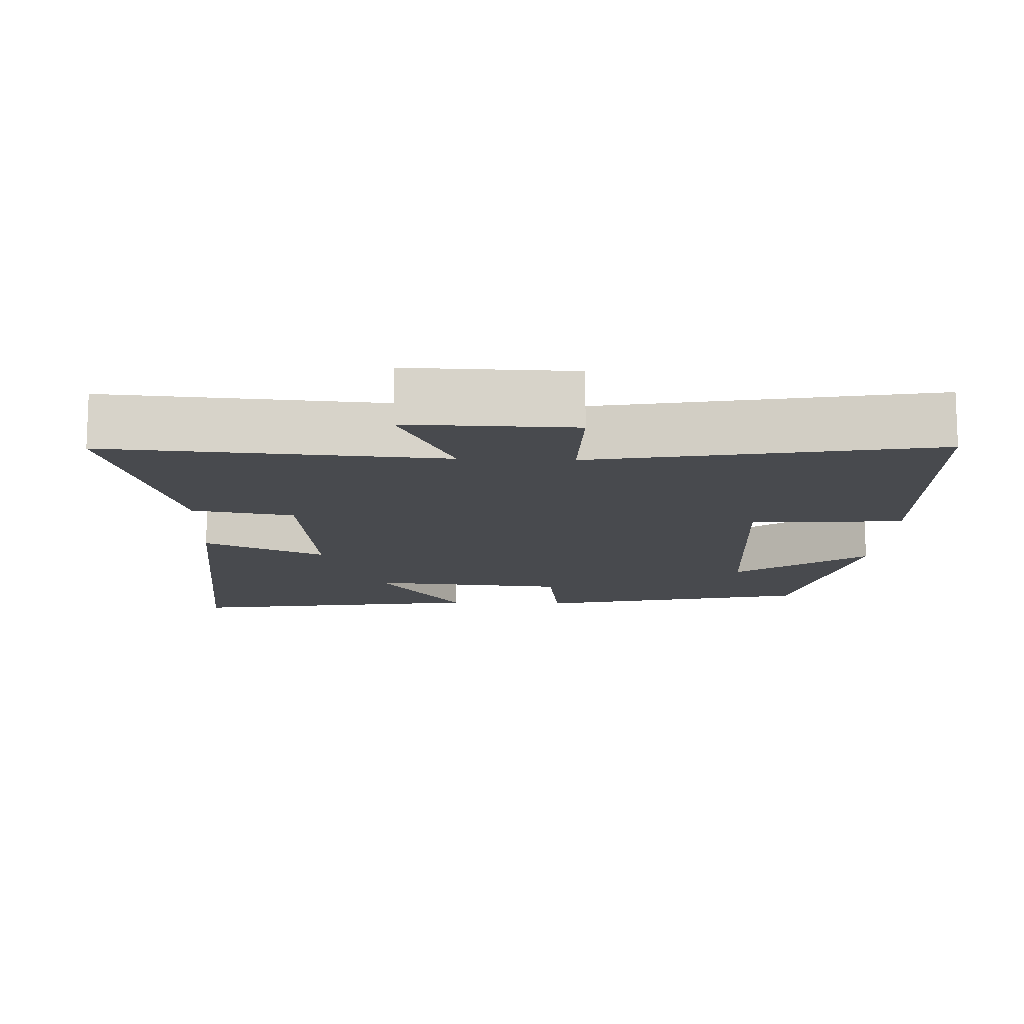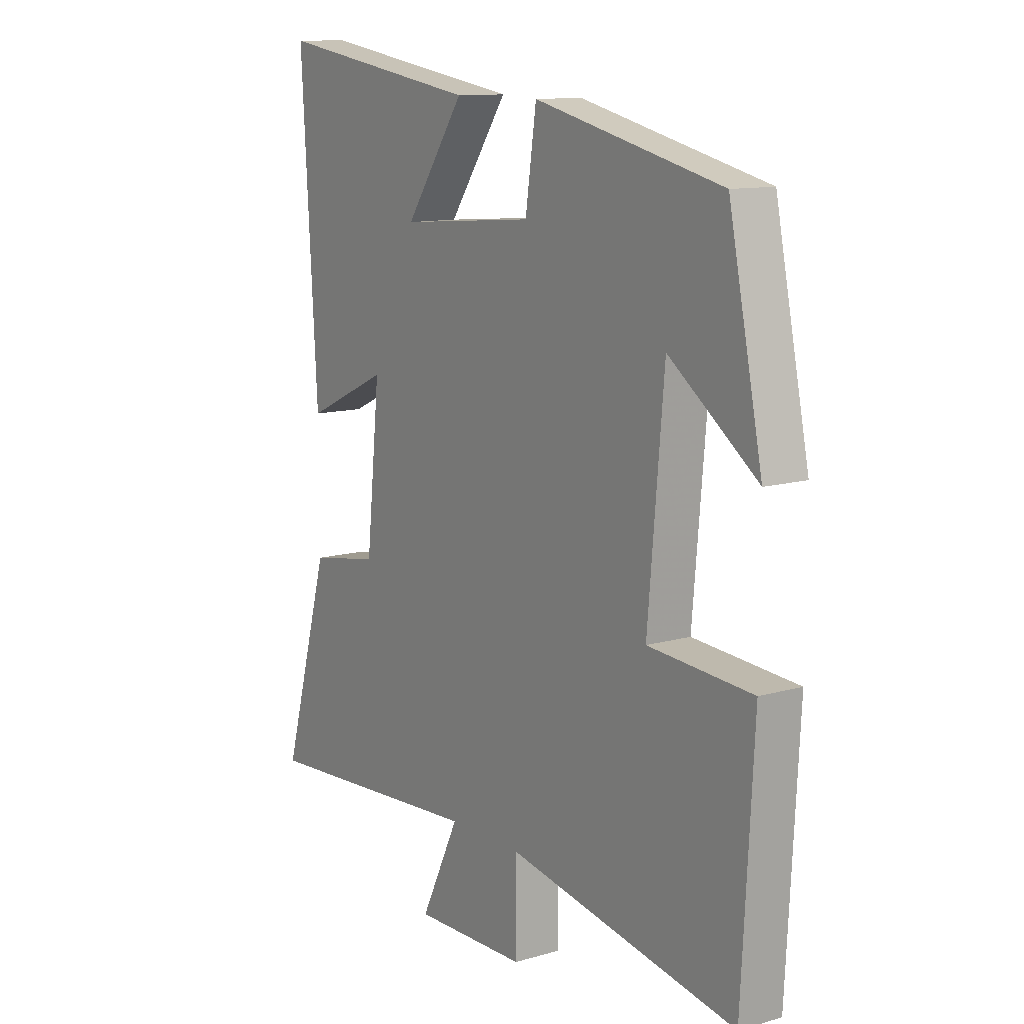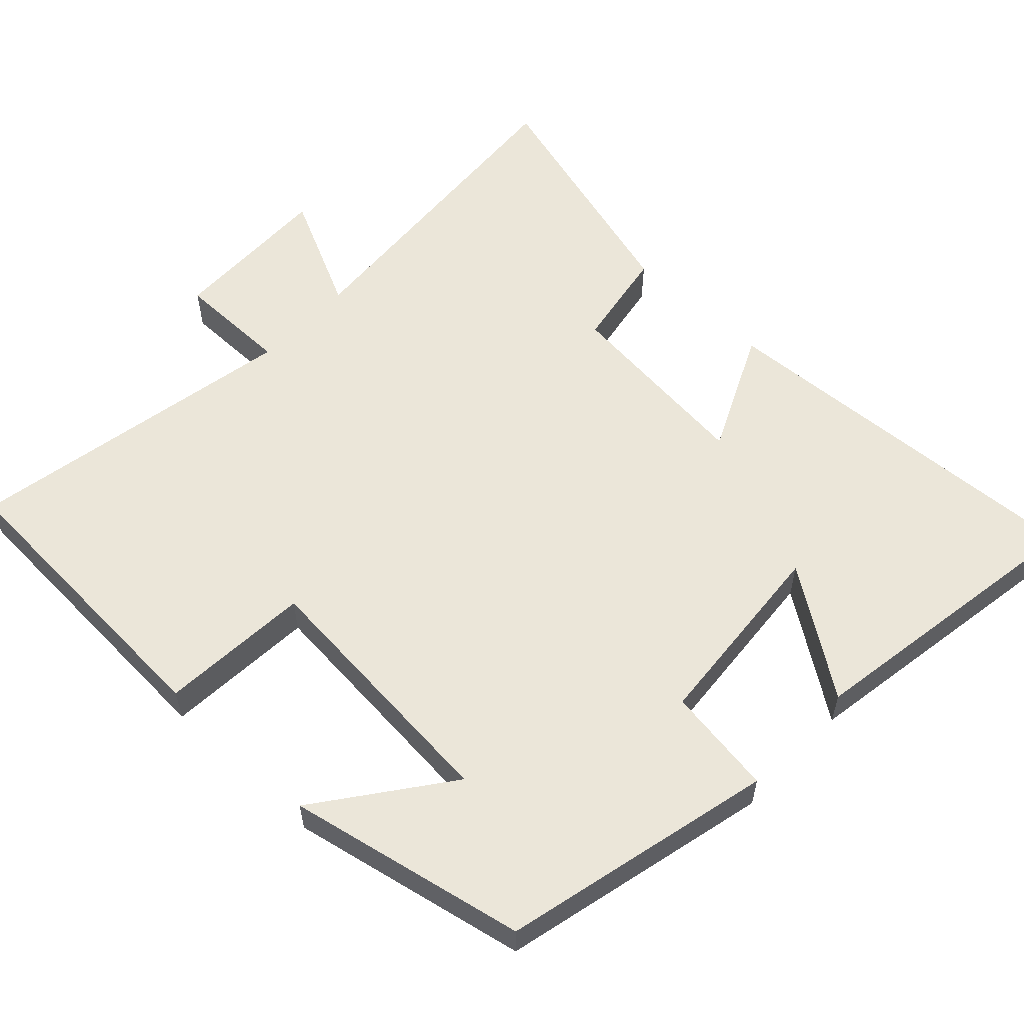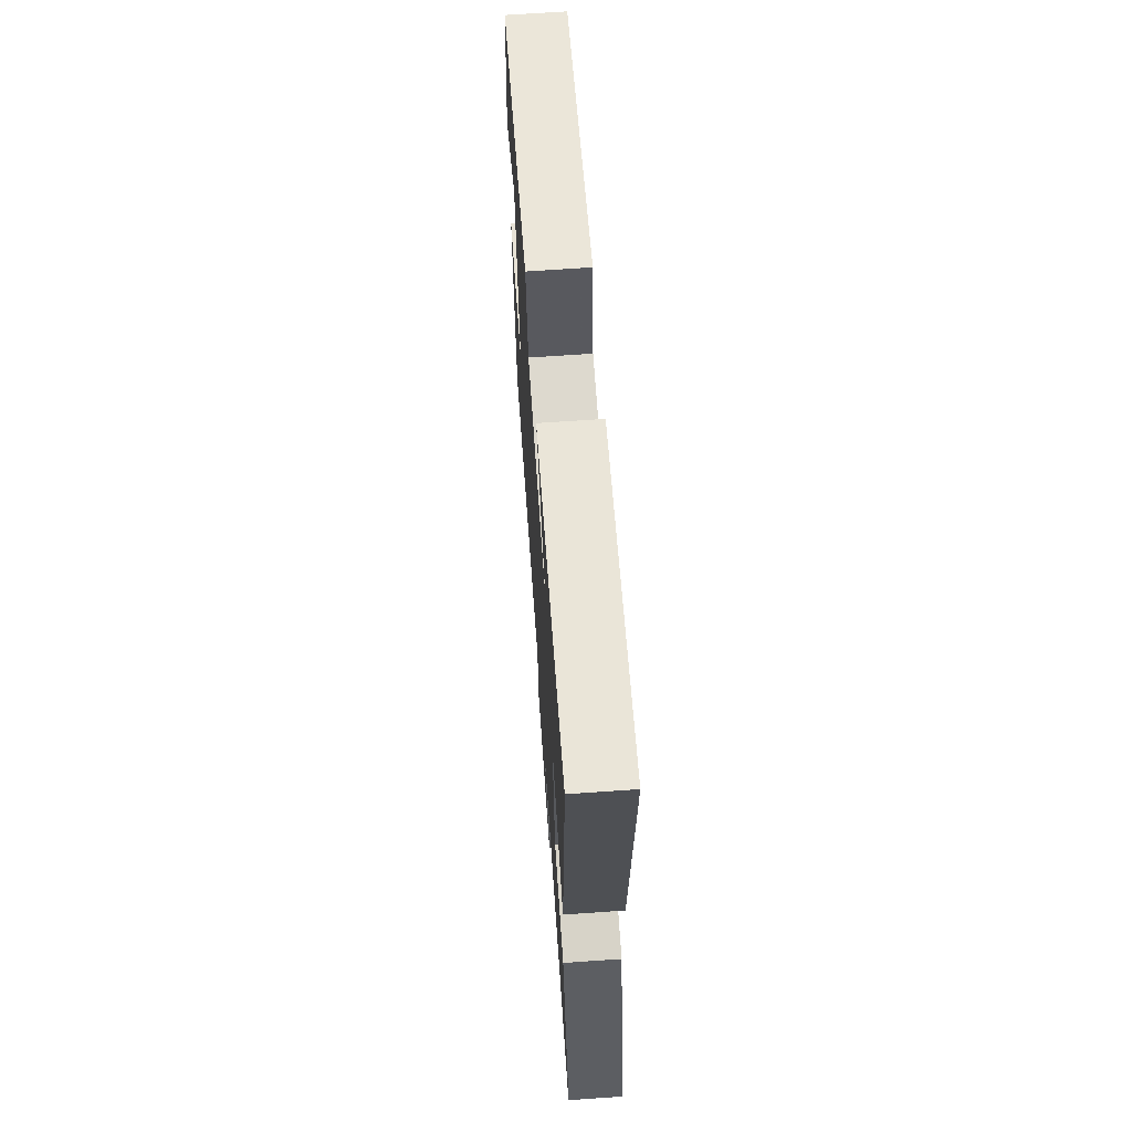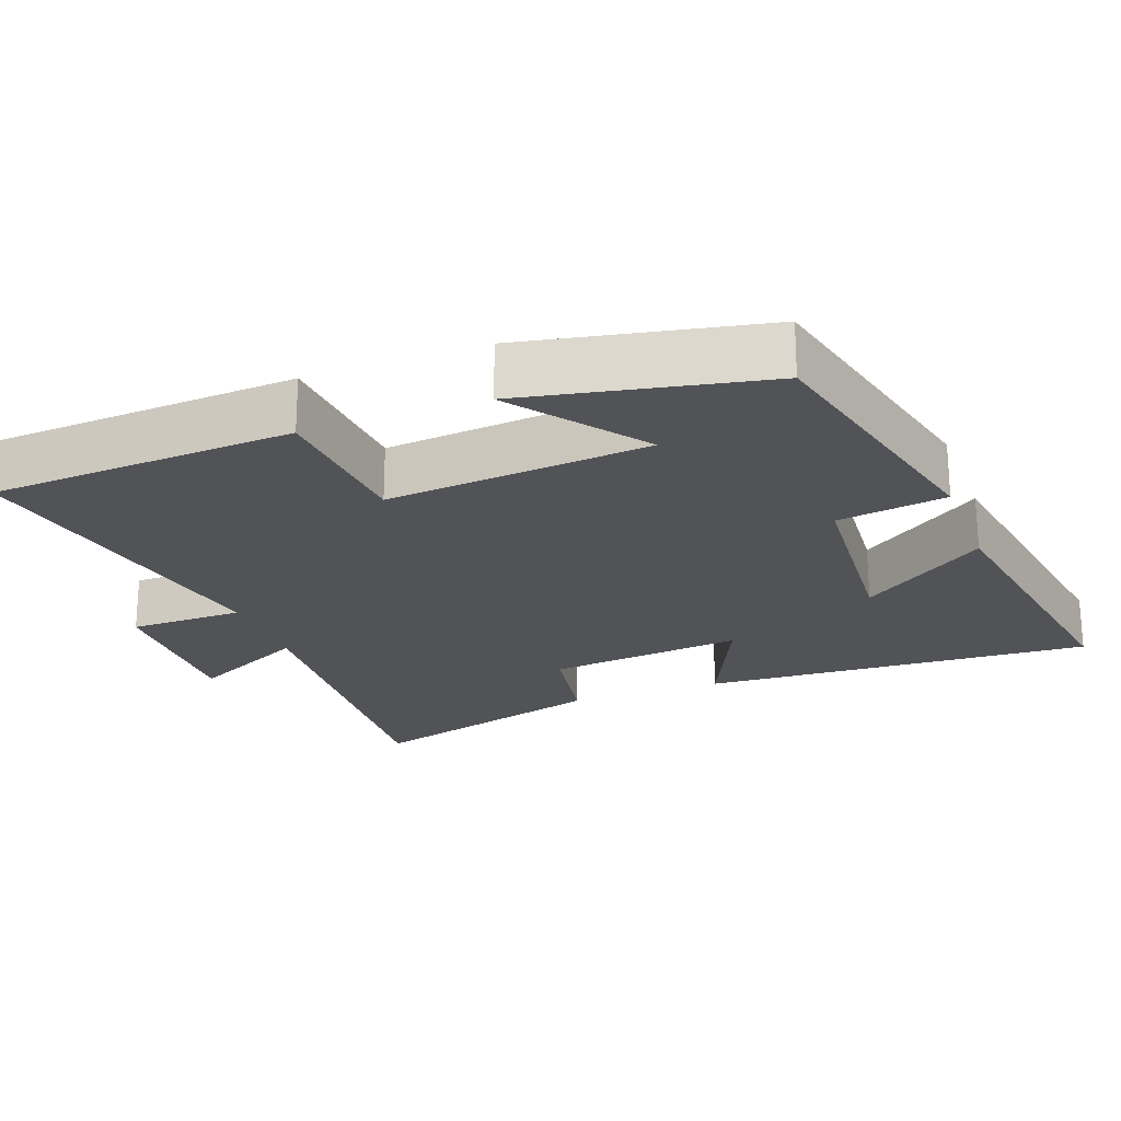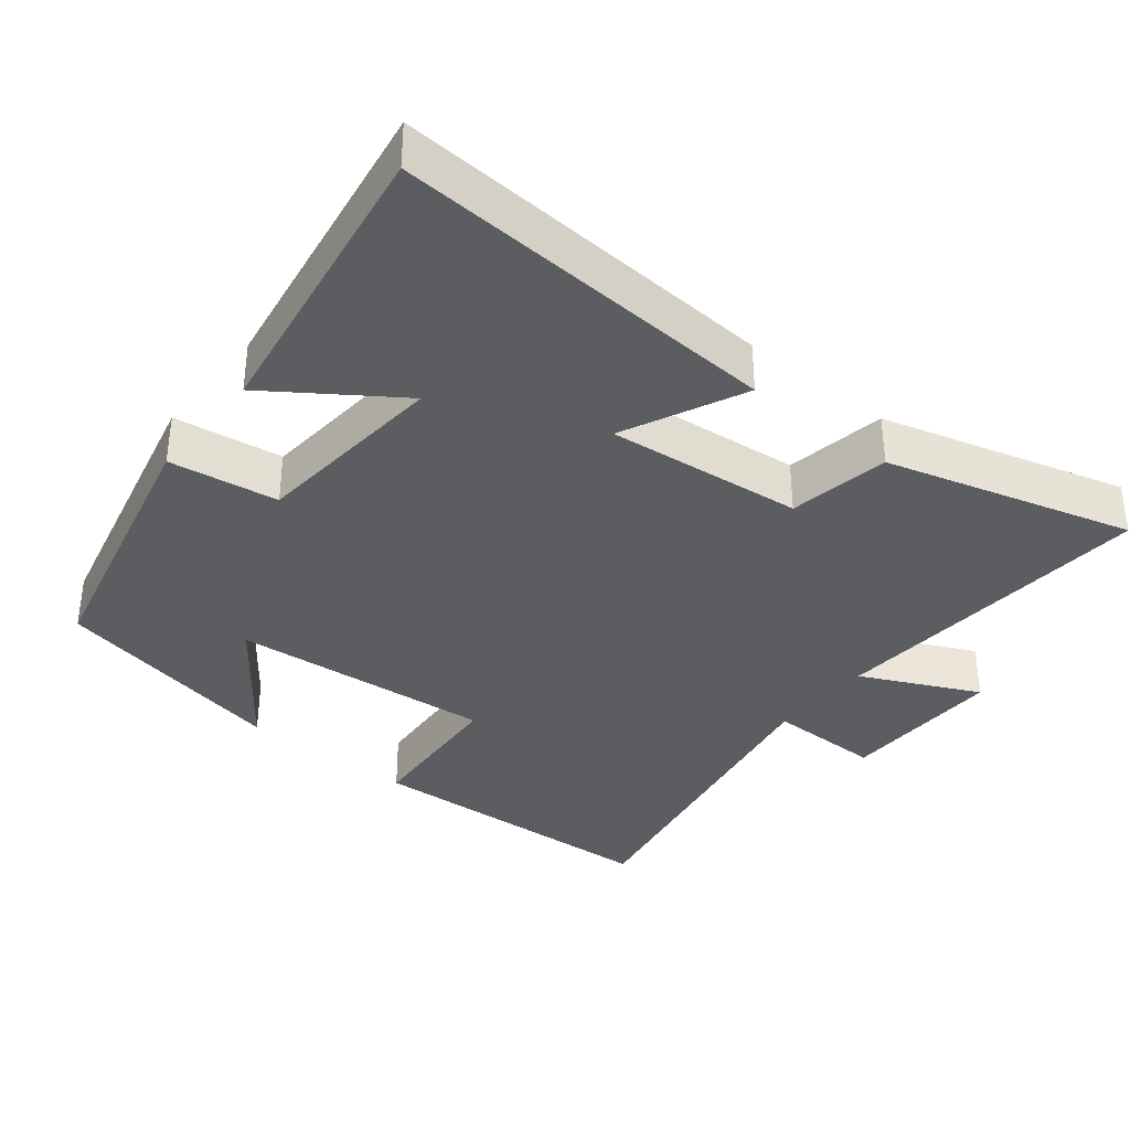
<metadata>
{"format":"obj","ext":"obj","renderer":"f3d","projection":"perspective","resolution":1024,"background":"white","views":[{"elev":-12.8,"azim":177.4,"up":"+Y"},{"elev":11.7,"azim":-124.7,"up":"+Z"},{"elev":57.5,"azim":-46.8,"up":"+Y"},{"elev":67.3,"azim":86.0,"up":"+Z"},{"elev":-22.4,"azim":-69.4,"up":"+Y"},{"elev":-36.2,"azim":51.1,"up":"+Y"}]}
</metadata>
<code>
v -0.432 0.07 0.41
v -0.055 0.07 0.5
v -0.033 0.07 0.349
v 0.239 0.07 0.327
v 0.119 0.07 0.5
v 0.532 0.07 0.567
v 0.5 0.07 0.028
v 0.332 0.07 0.106
v 0.36 0.07 -0.166
v 0.5 0.07 -0.19
v 0.596 0.07 -0.531
v 0.138 0.07 -0.5
v 0.216 0.07 -0.662
v -0.012 0.07 -0.658
v -0.012 0.07 -0.5
v -0.477 0.07 -0.588
v -0.5 0.07 -0.167
v -0.29 0.07 -0.152
v -0.322 0.07 0.212
v -0.5 0.07 0.079
v -0.432 0 0.41
v -0.055 0 0.5
v -0.033 0 0.349
v 0.239 0 0.327
v 0.119 0 0.5
v 0.532 0 0.567
v 0.5 0 0.028
v 0.332 0 0.106
v 0.36 0 -0.166
v 0.5 0 -0.19
v 0.596 0 -0.531
v 0.138 0 -0.5
v 0.216 0 -0.662
v -0.012 0 -0.658
v -0.012 0 -0.5
v -0.477 0 -0.588
v -0.5 0 -0.167
v -0.29 0 -0.152
v -0.322 0 0.212
v -0.5 0 0.079
f 19 20 1 2
f 18 19 2 3
f 15 16 17 18
f 15 18 3 4
f 12 13 14 15
f 12 15 4
f 9 10 11 12
f 8 9 12 4
f 7 8 4
f 4 5 6 7
f 22 21 40 39
f 23 22 39 38
f 38 37 36 35
f 24 23 38 35
f 35 34 33 32
f 24 35 32
f 32 31 30 29
f 24 32 29 28
f 24 28 27
f 27 26 25 24
f 1 21 22 2
f 2 22 23 3
f 3 23 24 4
f 4 24 25 5
f 5 25 26 6
f 6 26 27 7
f 7 27 28 8
f 8 28 29 9
f 9 29 30 10
f 10 30 31 11
f 11 31 32 12
f 12 32 33 13
f 13 33 34 14
f 14 34 35 15
f 15 35 36 16
f 16 36 37 17
f 17 37 38 18
f 18 38 39 19
f 19 39 40 20
f 20 40 21 1

</code>
